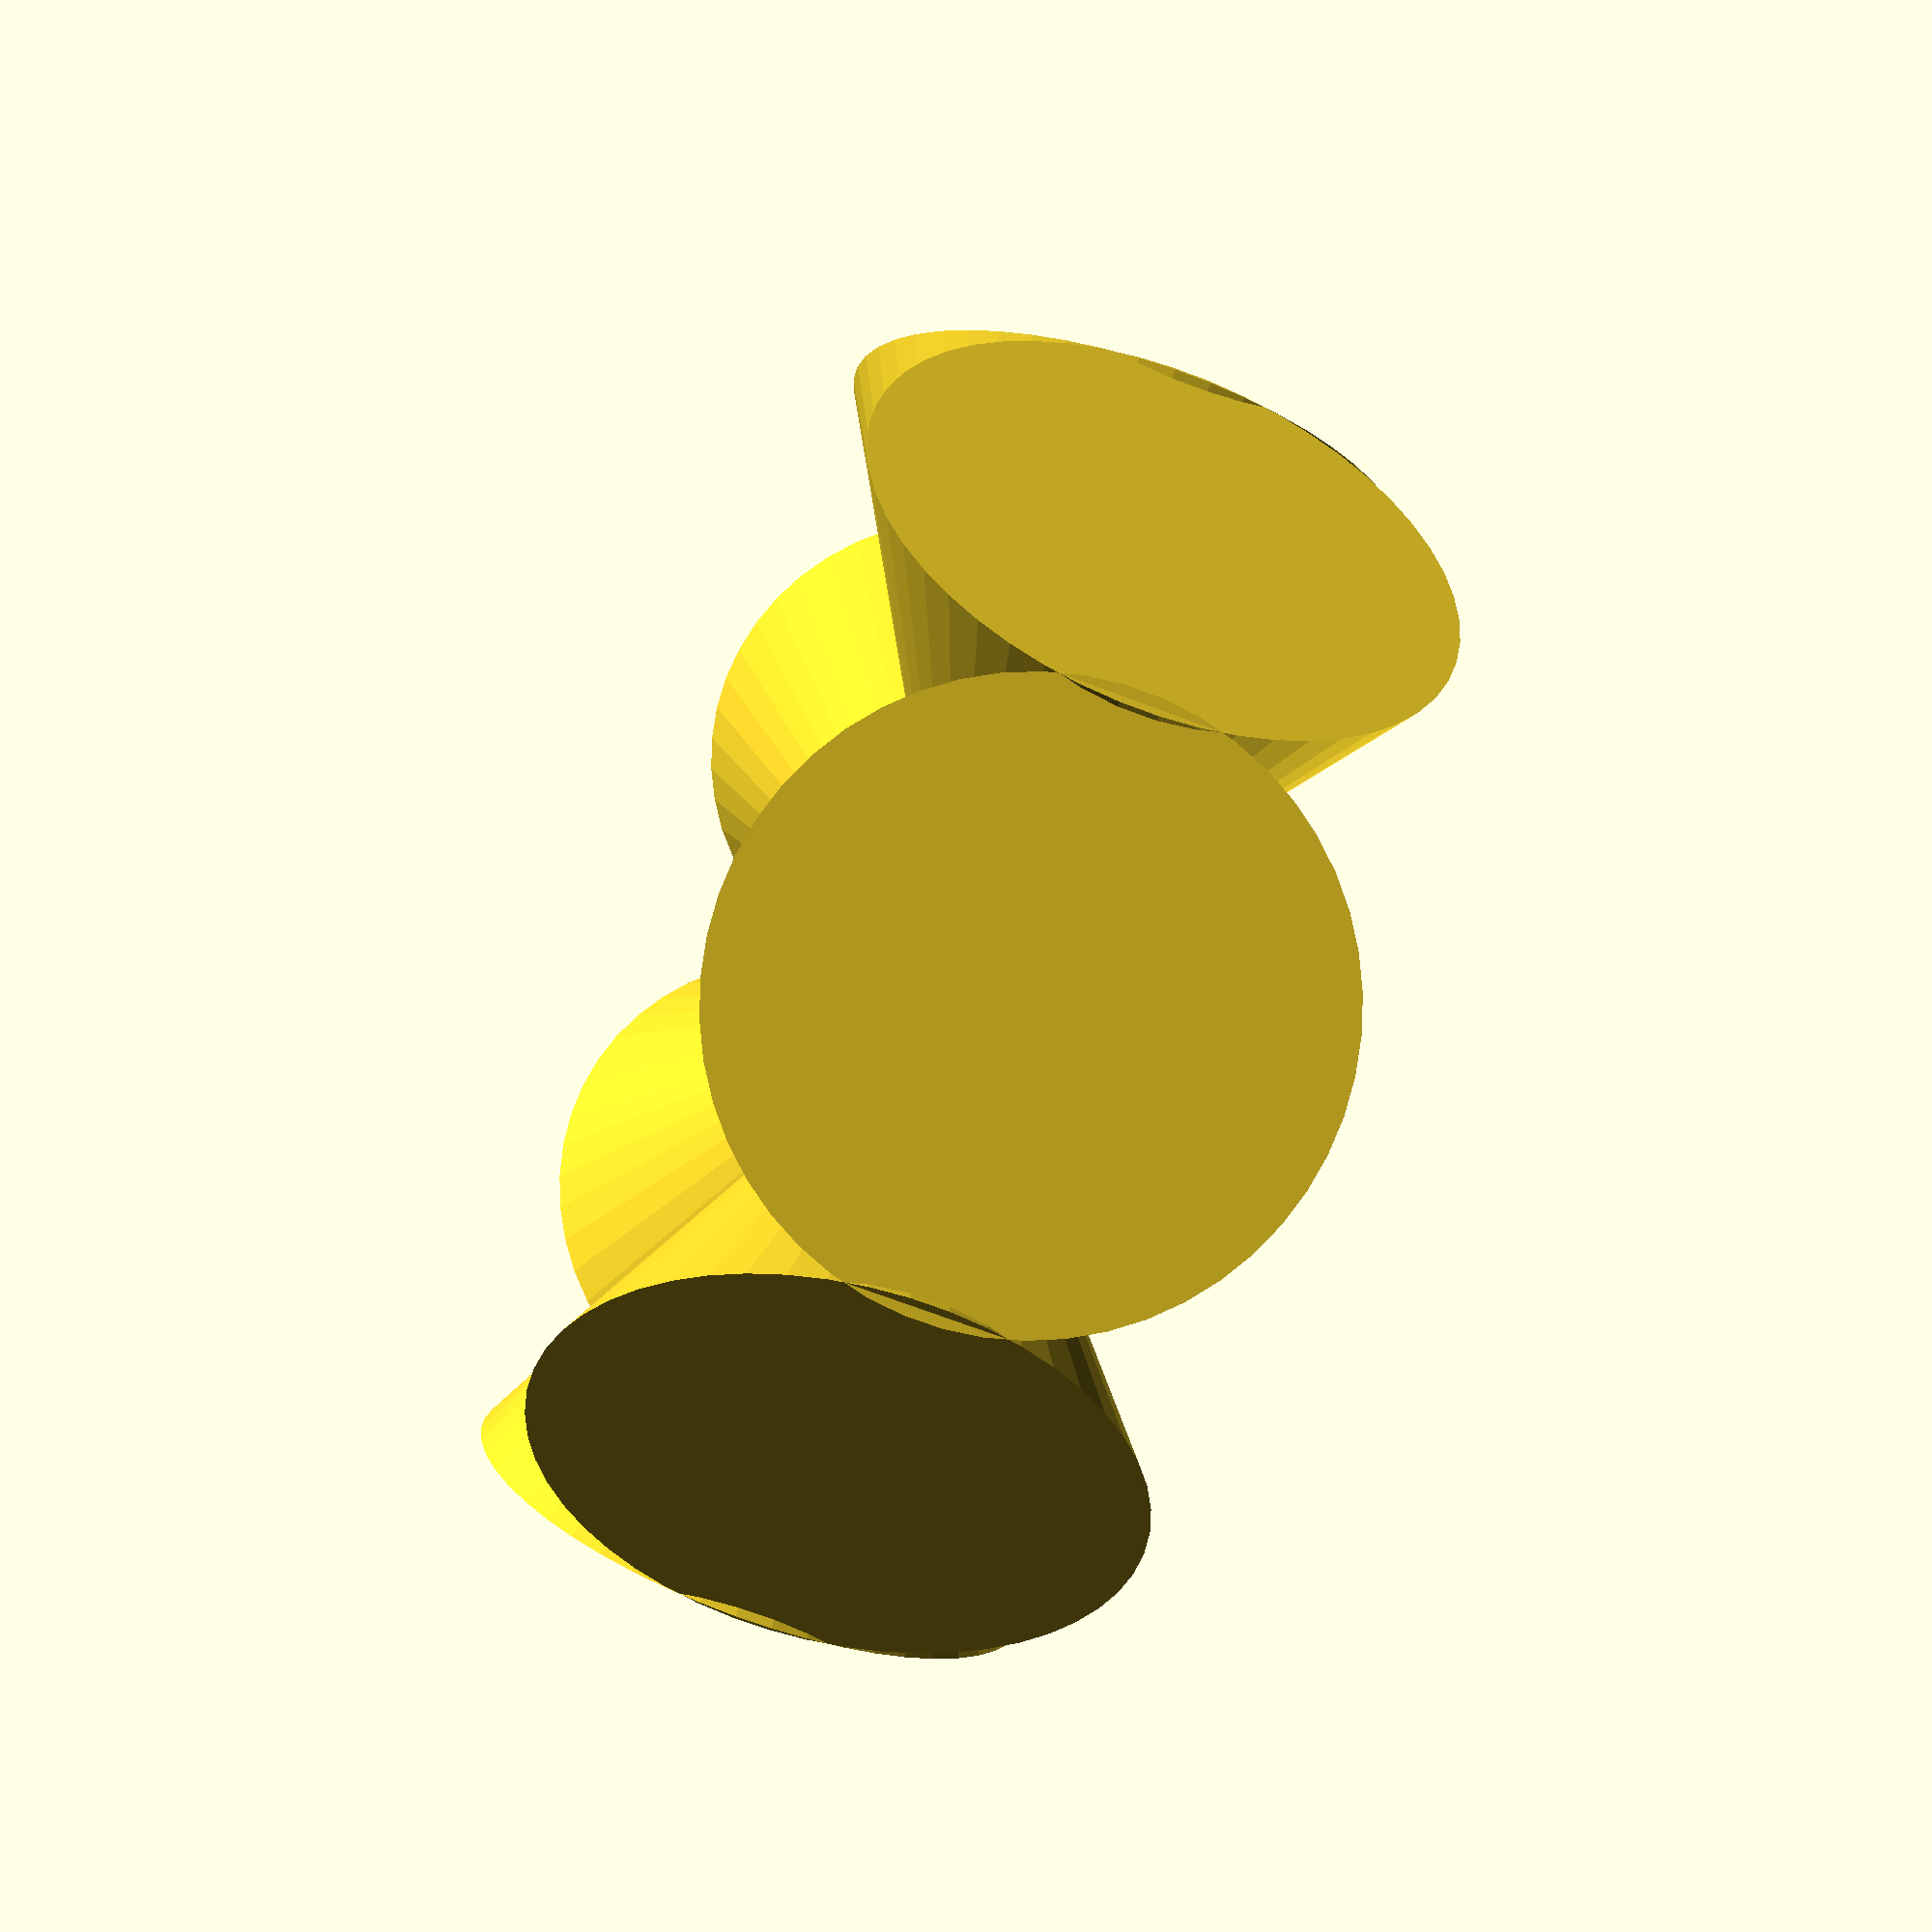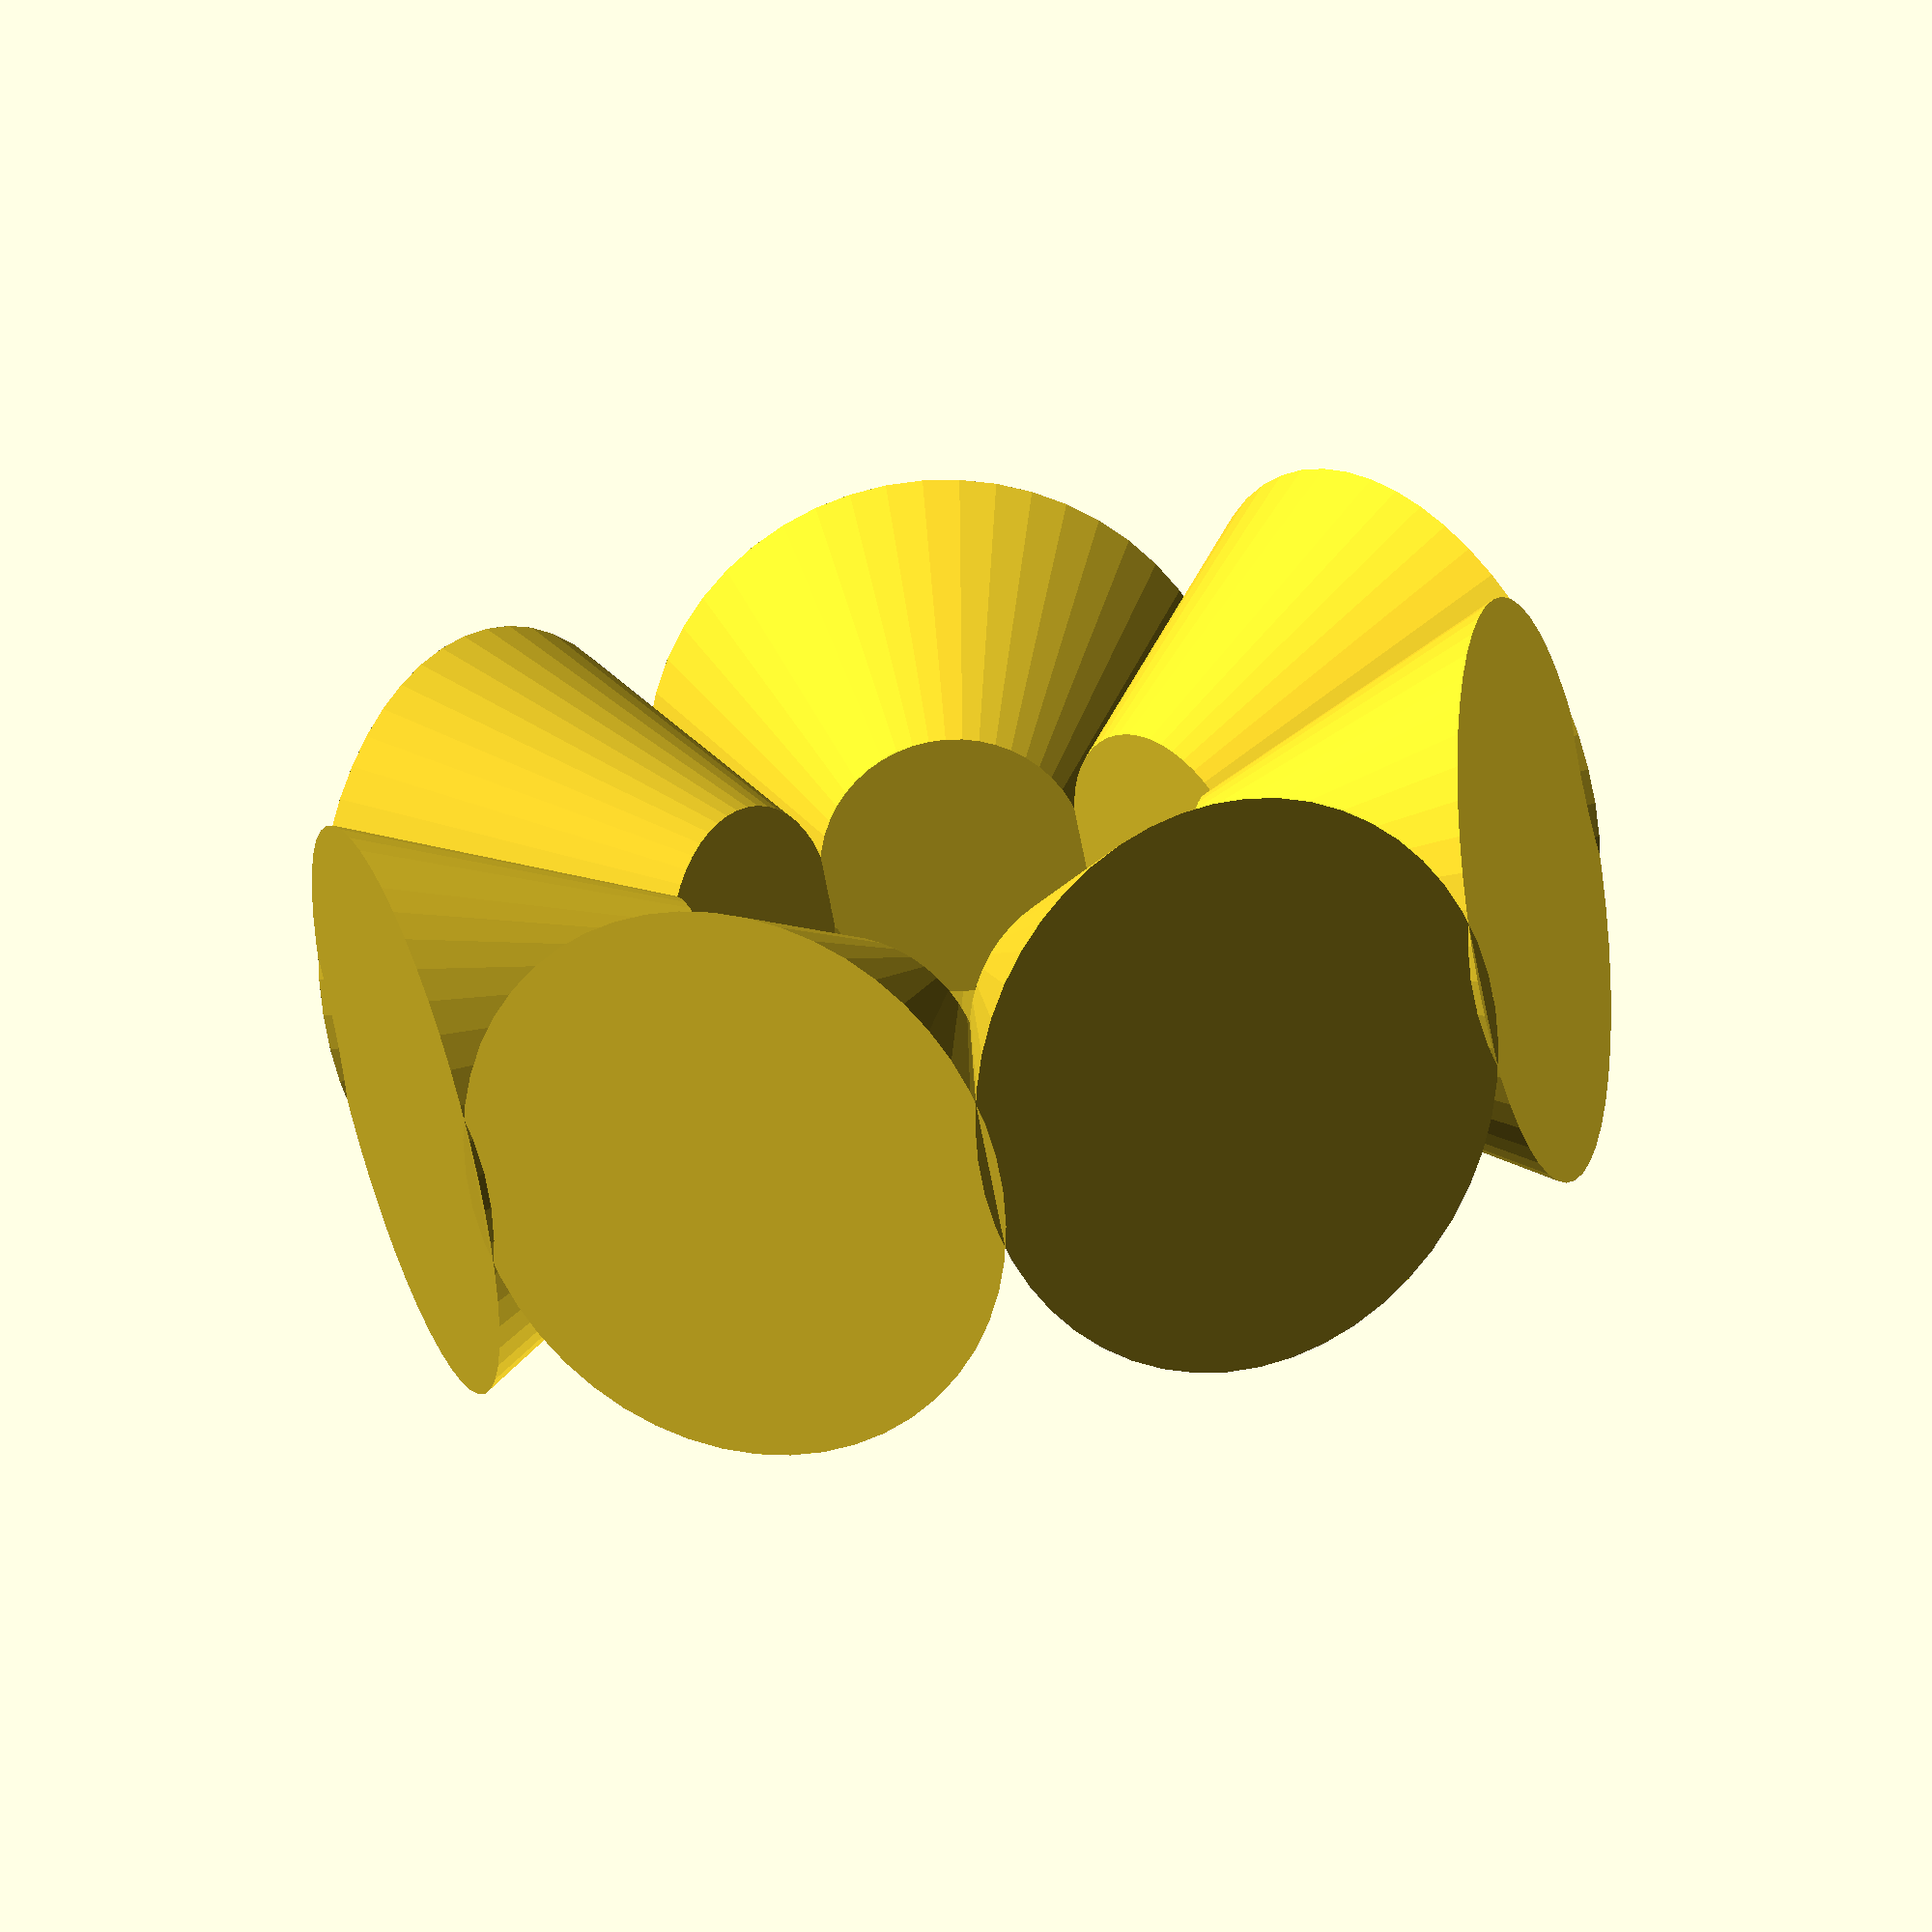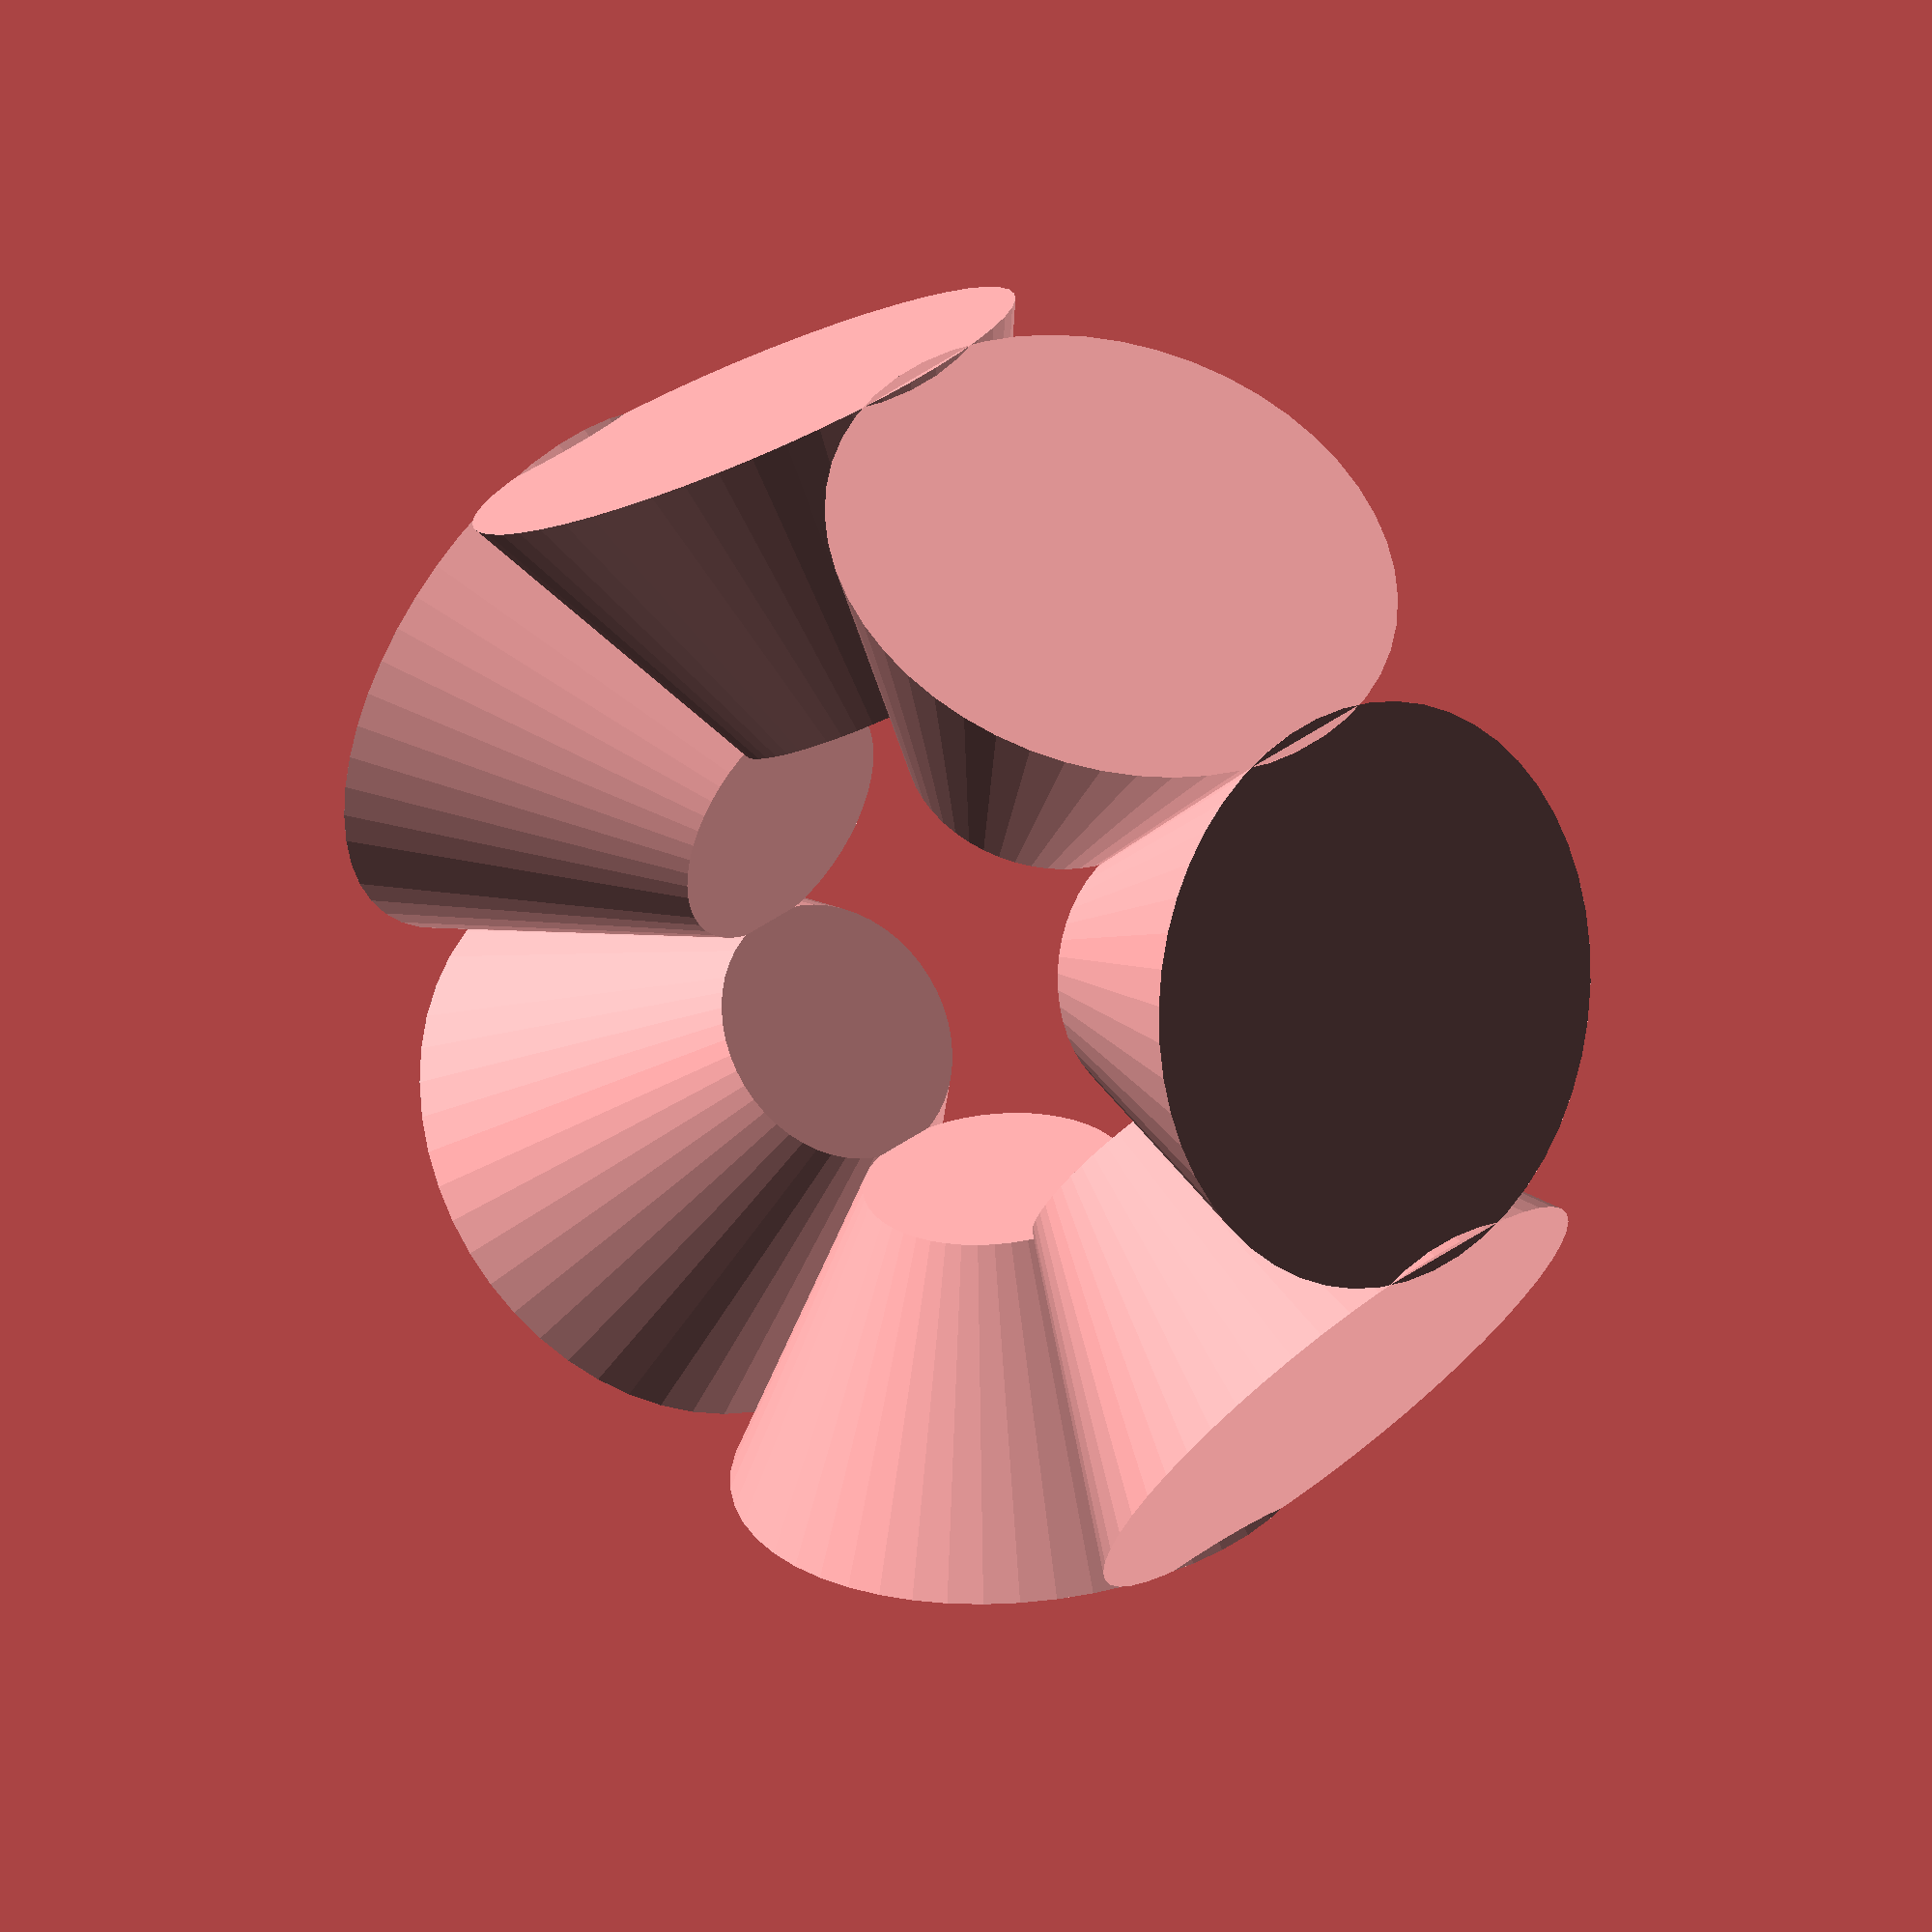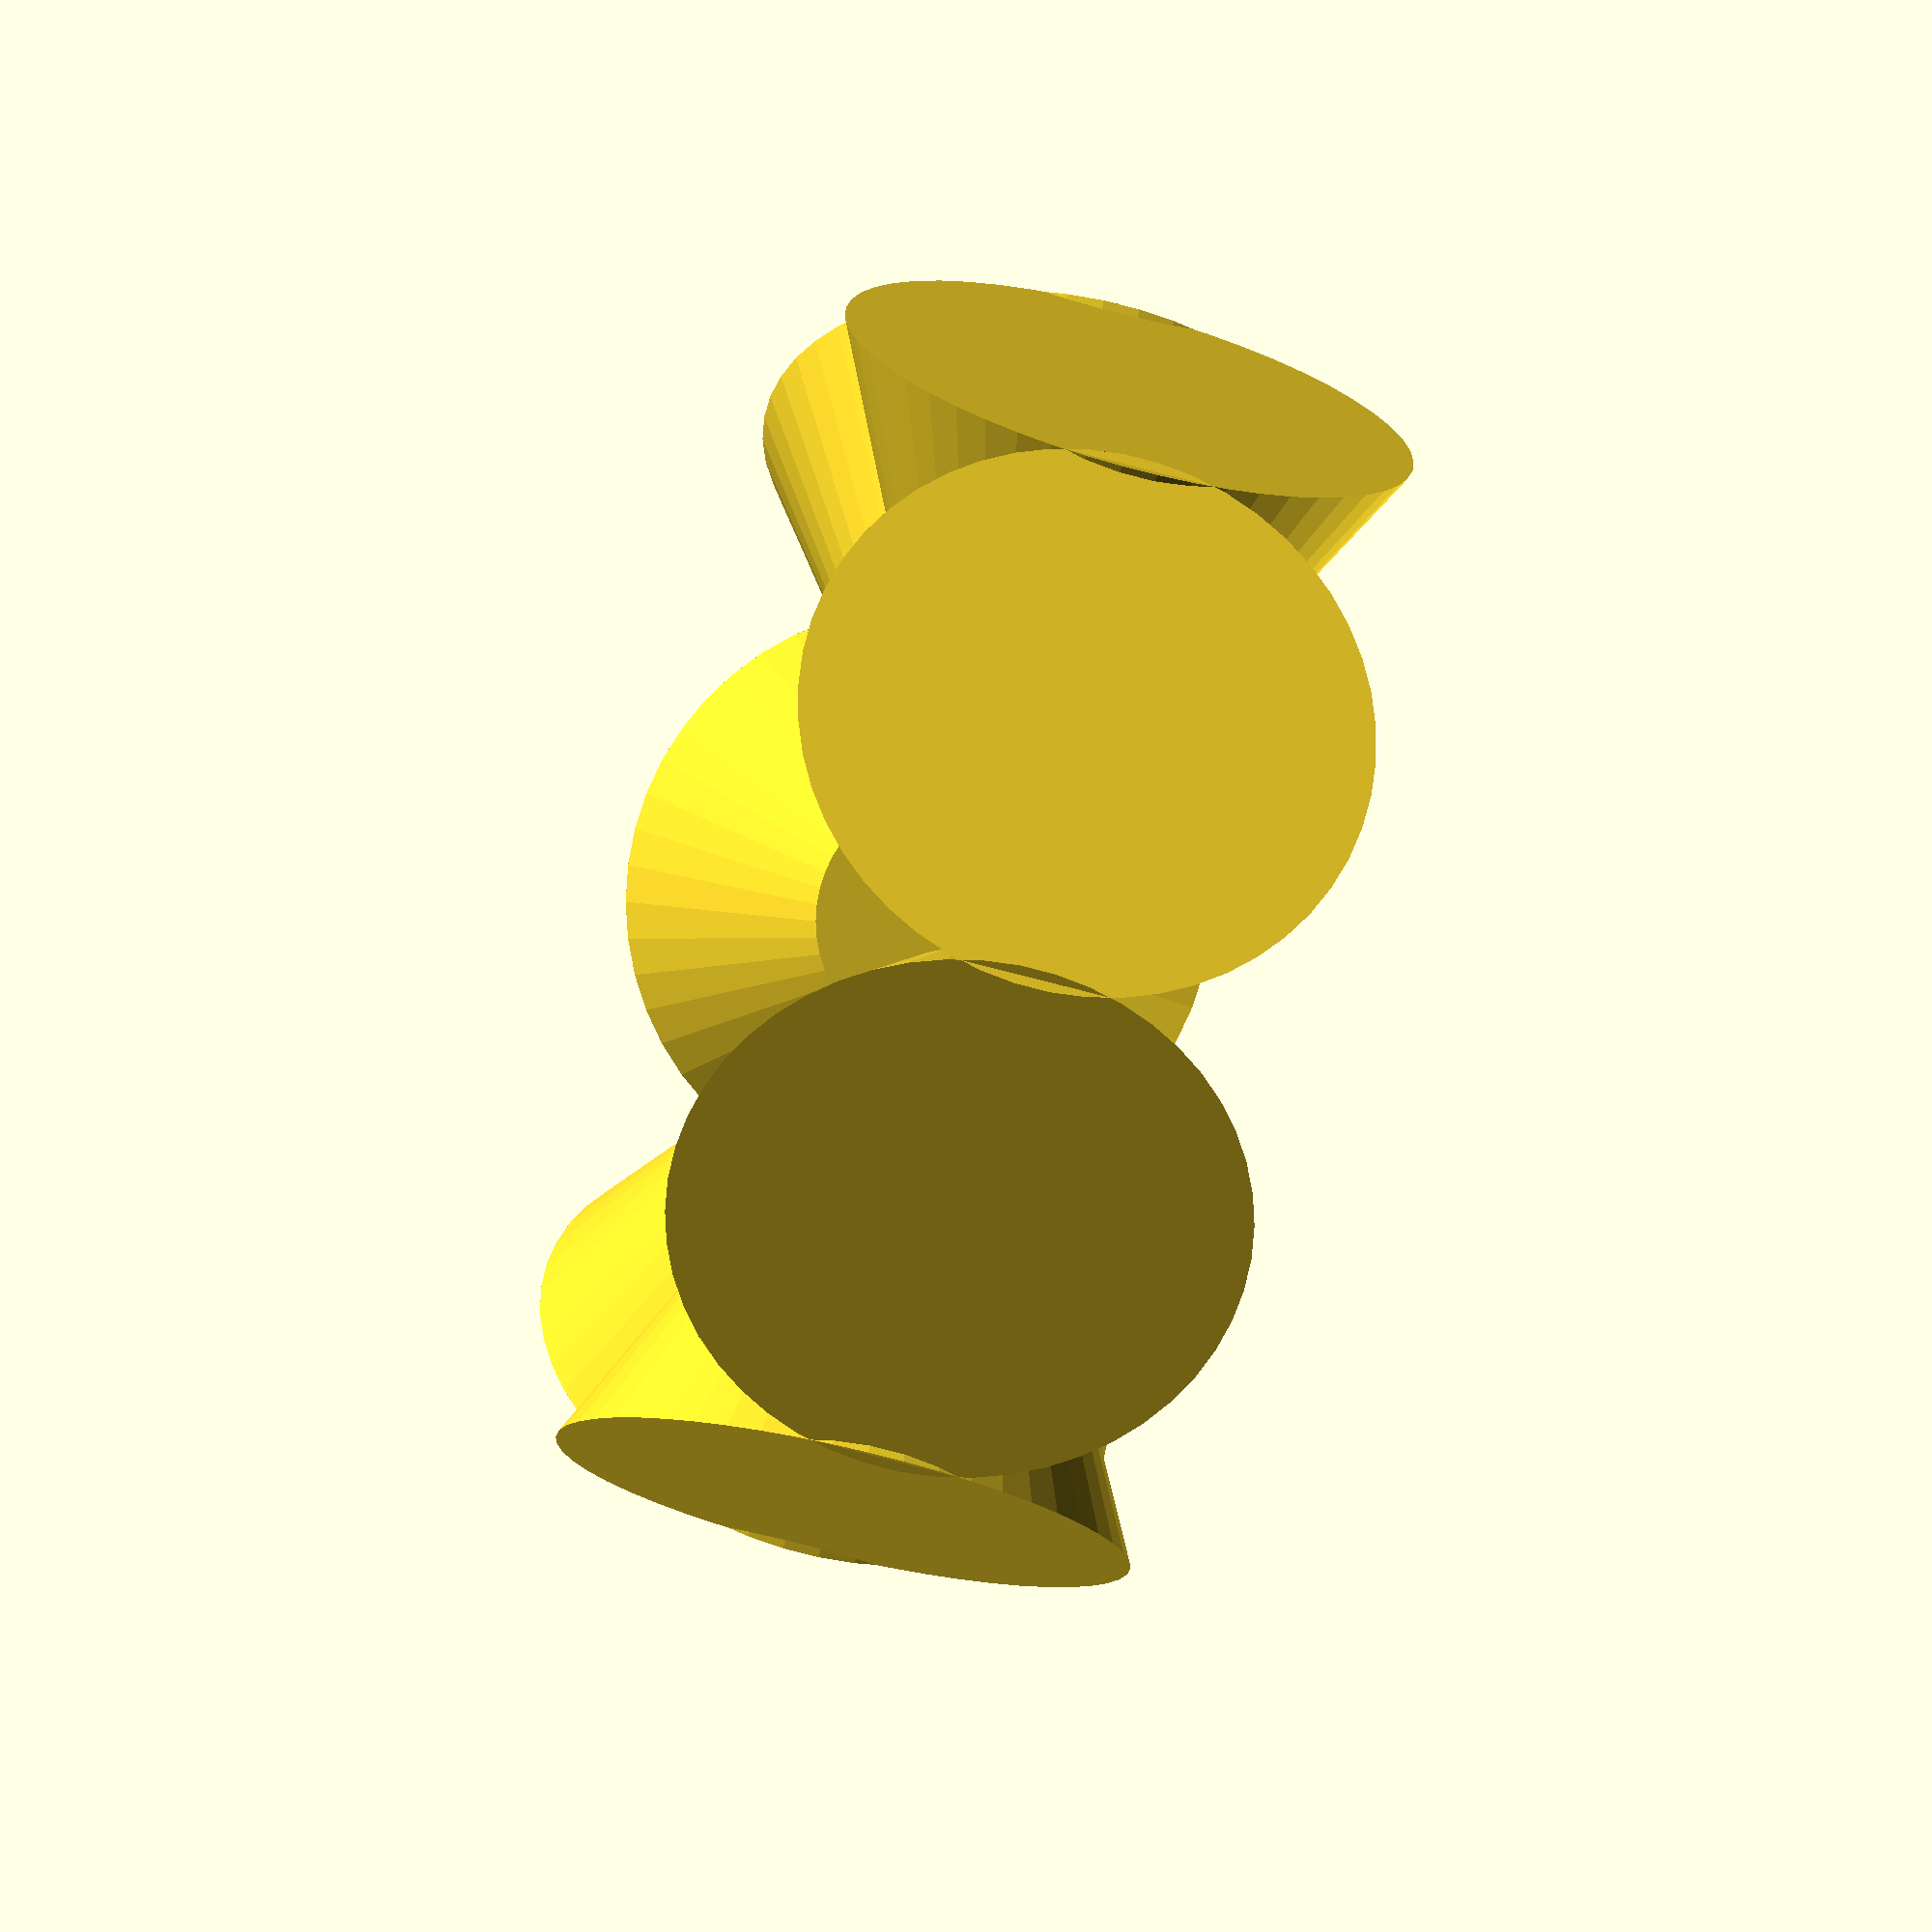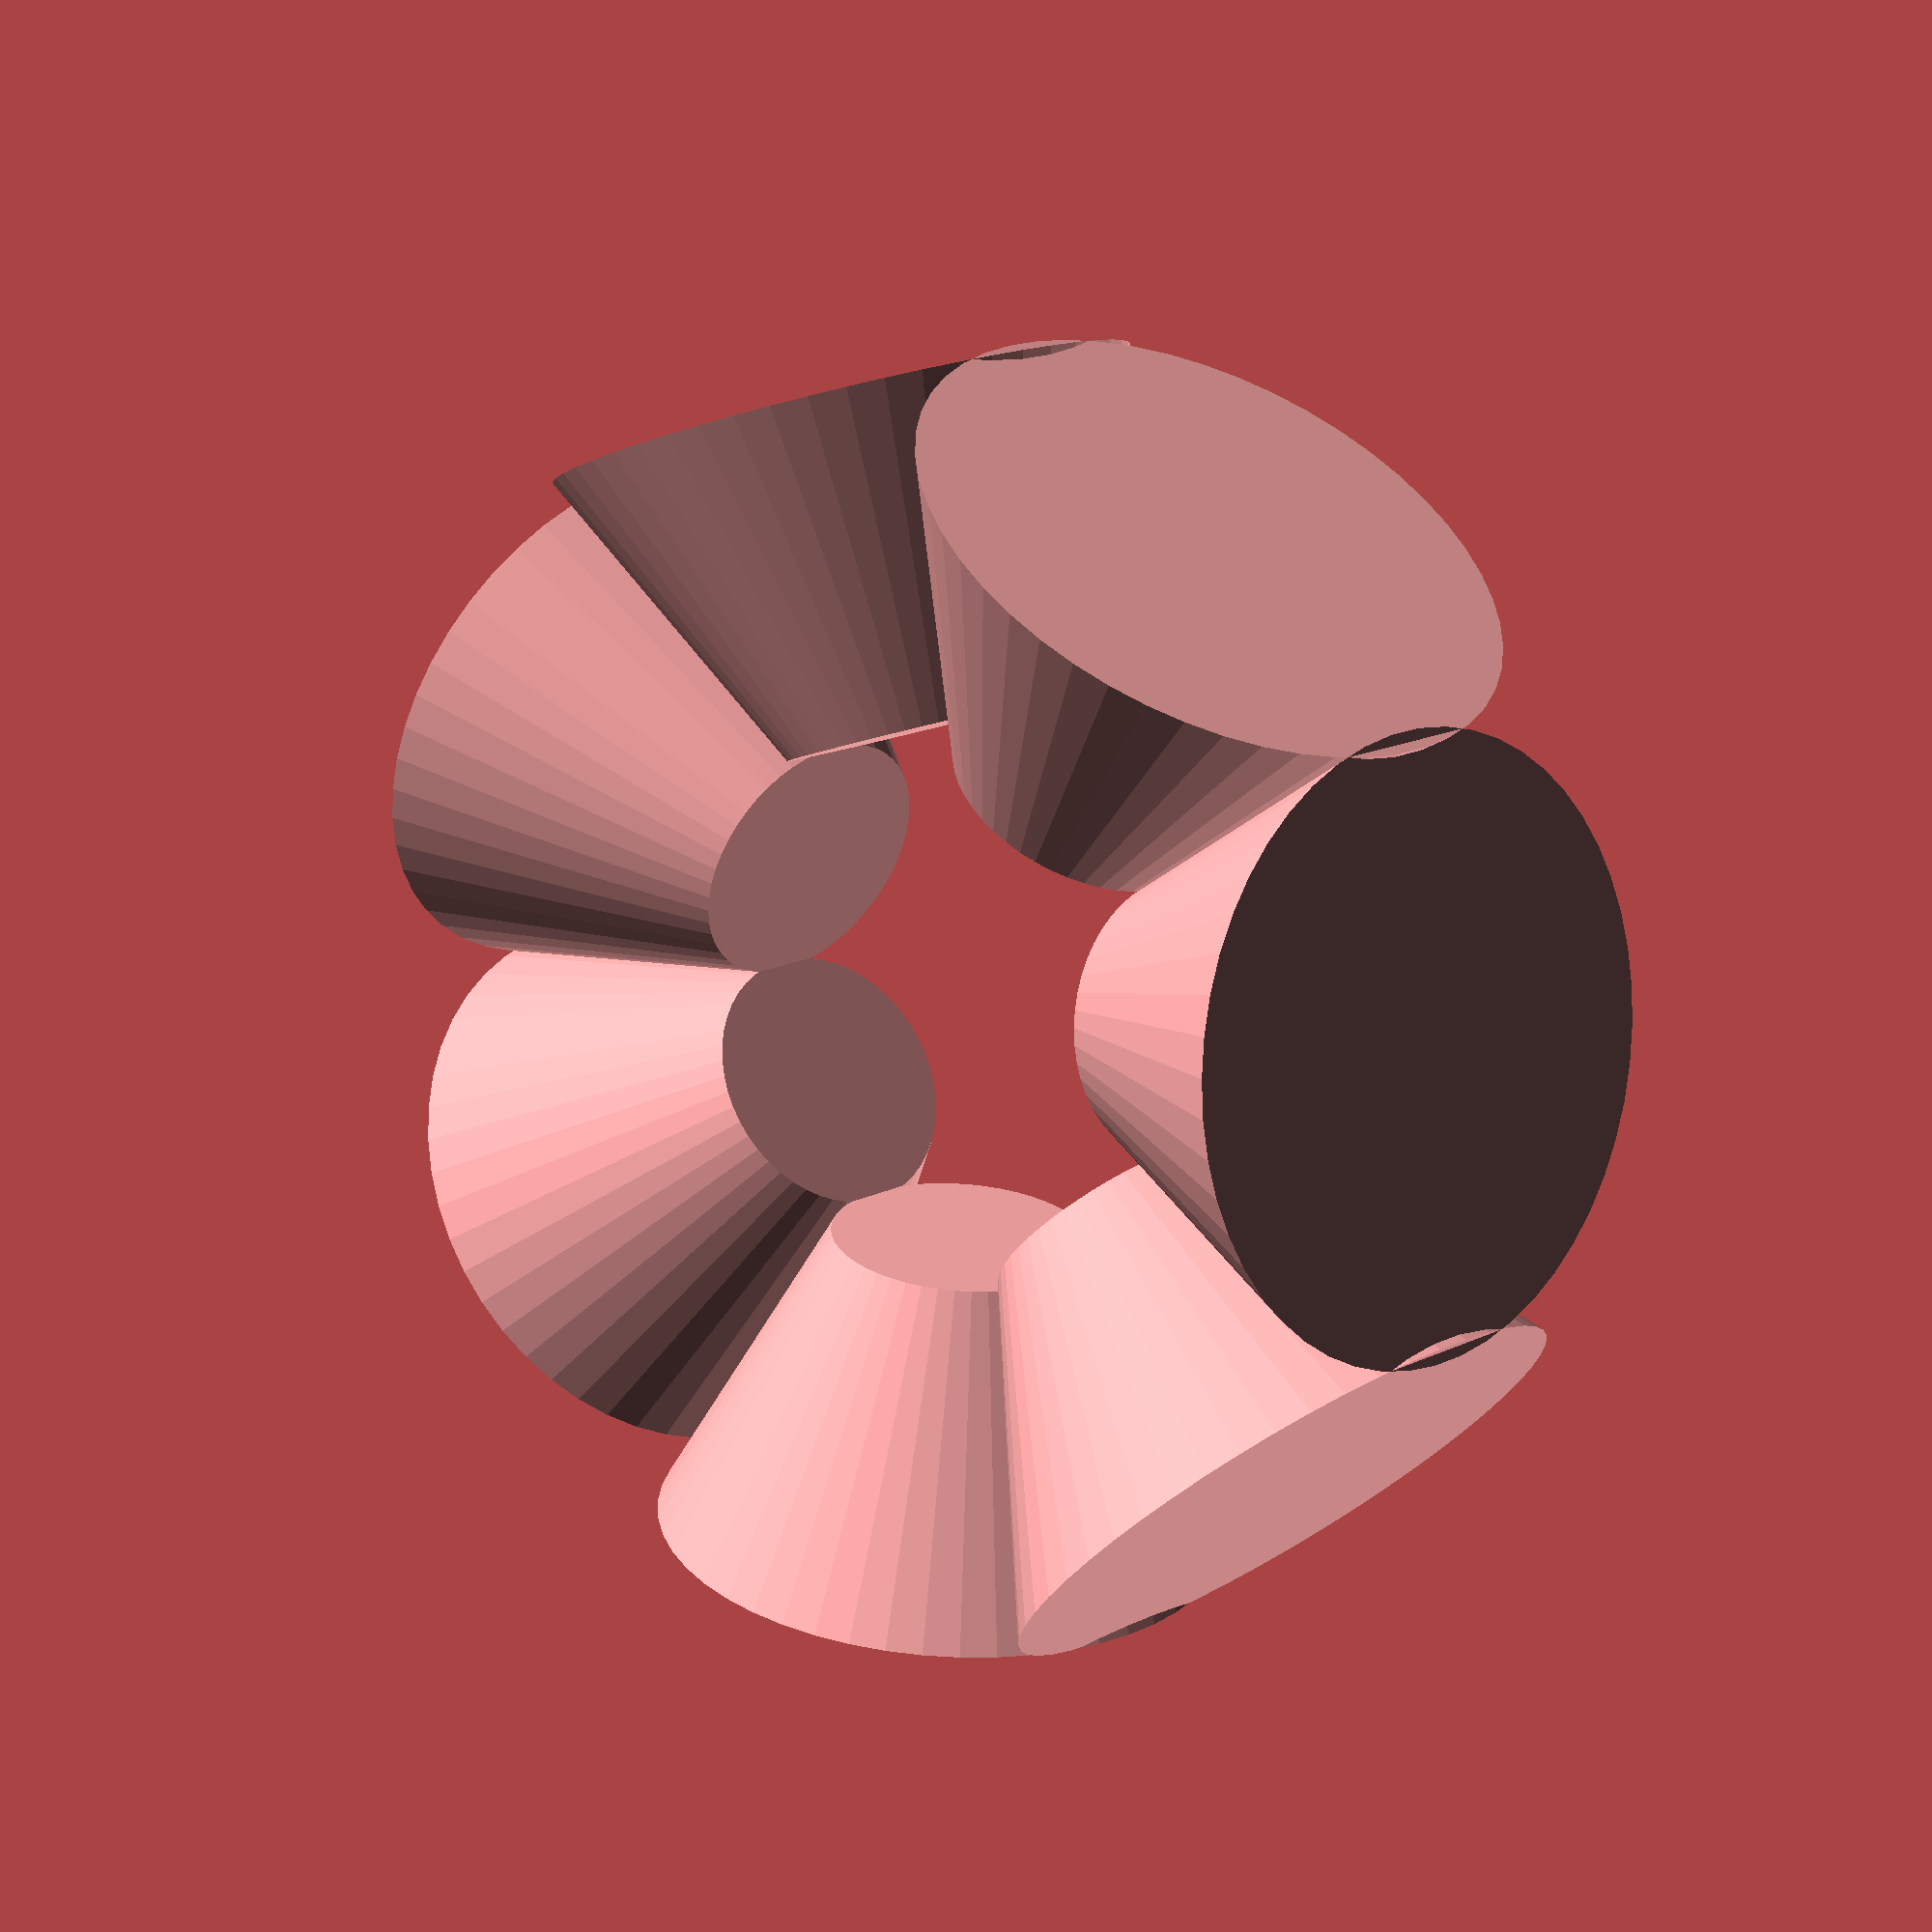
<openscad>
$fn = 50;
width = 25;
height = 15;
thick = 3;
nholes = 7;
holr = 1;

/*
difference(){
	cube([width, height, thick]);
	for (i = [1:nholes]){
		echo(i);
		translate([width/(nholes+1) * i,
				height / 2, thick / 2])
		cylinder(r = holr, h = thick + 3, center = true);
	}
}
*/

for (i = [1: nholes]) {
	rotate([0, 0, (360 / nholes) * i])
	translate([10,0,0])
	rotate([0,90,0])
	cylinder(r1=5, r2=11, h=12);
}
//%cube(15);
</openscad>
<views>
elev=70.7 azim=6.9 roll=249.3 proj=p view=wireframe
elev=69.9 azim=272.3 roll=190.9 proj=o view=wireframe
elev=146.1 azim=71.1 roll=316.3 proj=o view=wireframe
elev=66.6 azim=352.4 roll=74.6 proj=o view=wireframe
elev=163.4 azim=315.6 roll=313.7 proj=p view=solid
</views>
